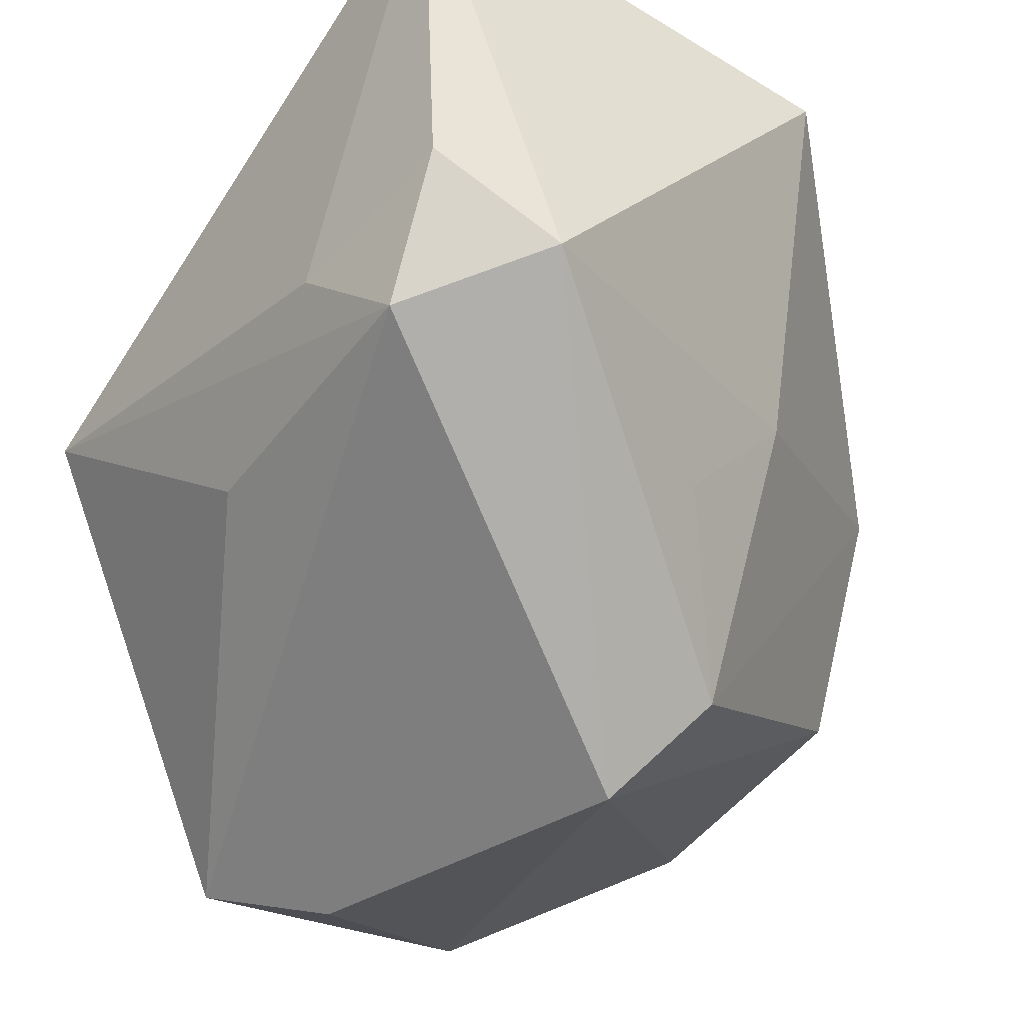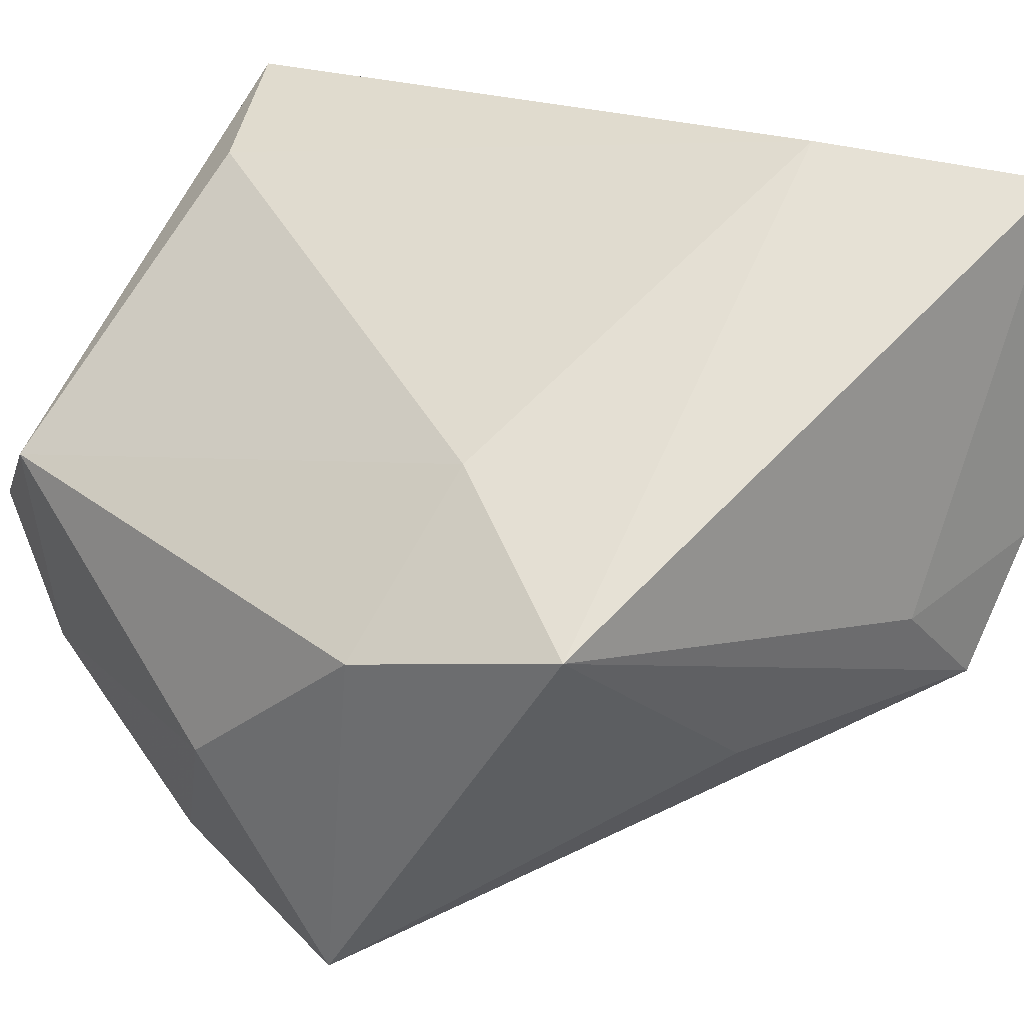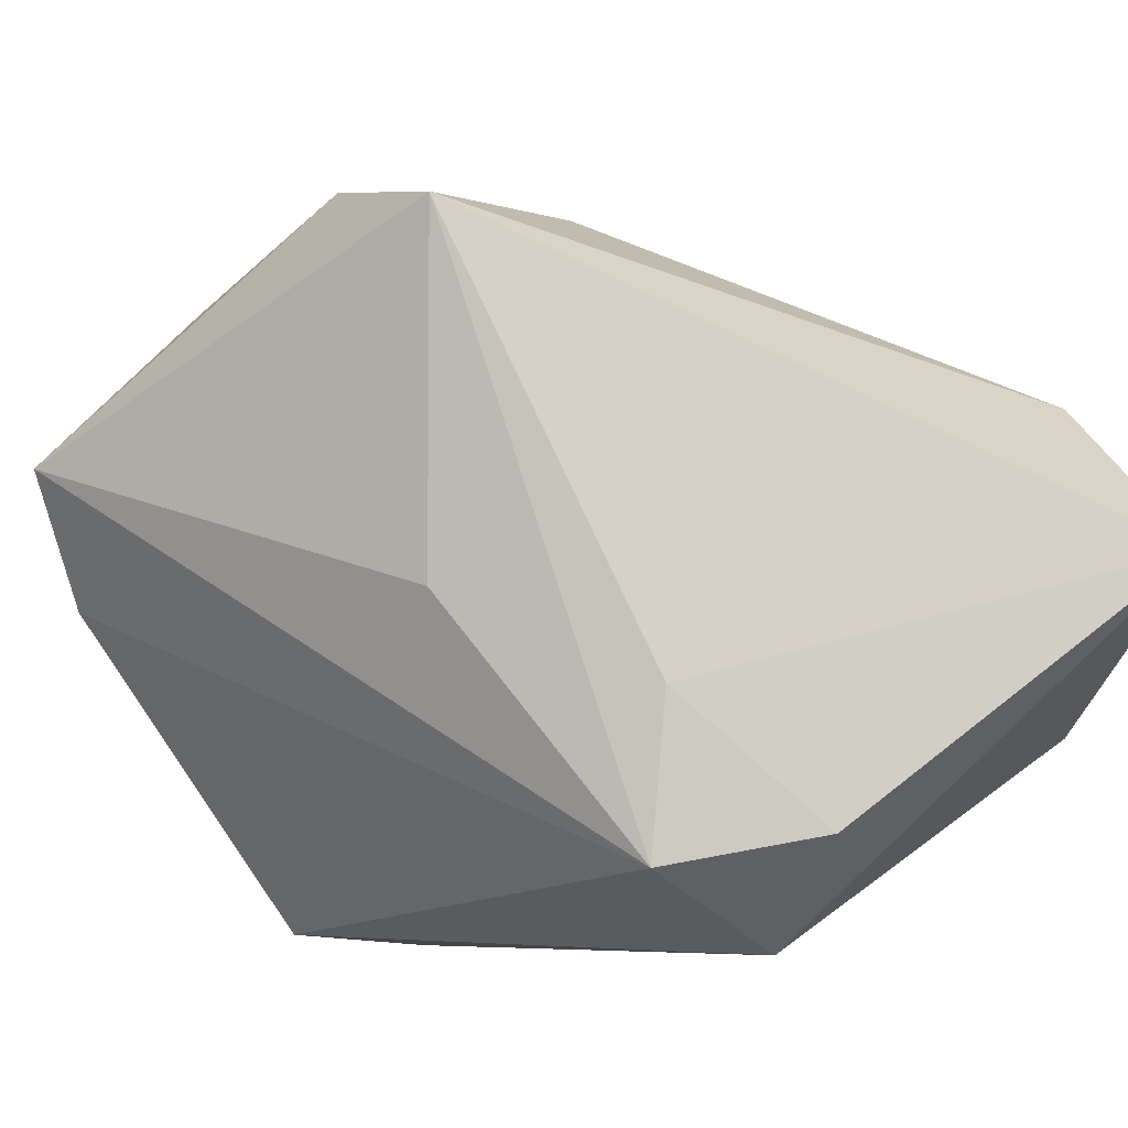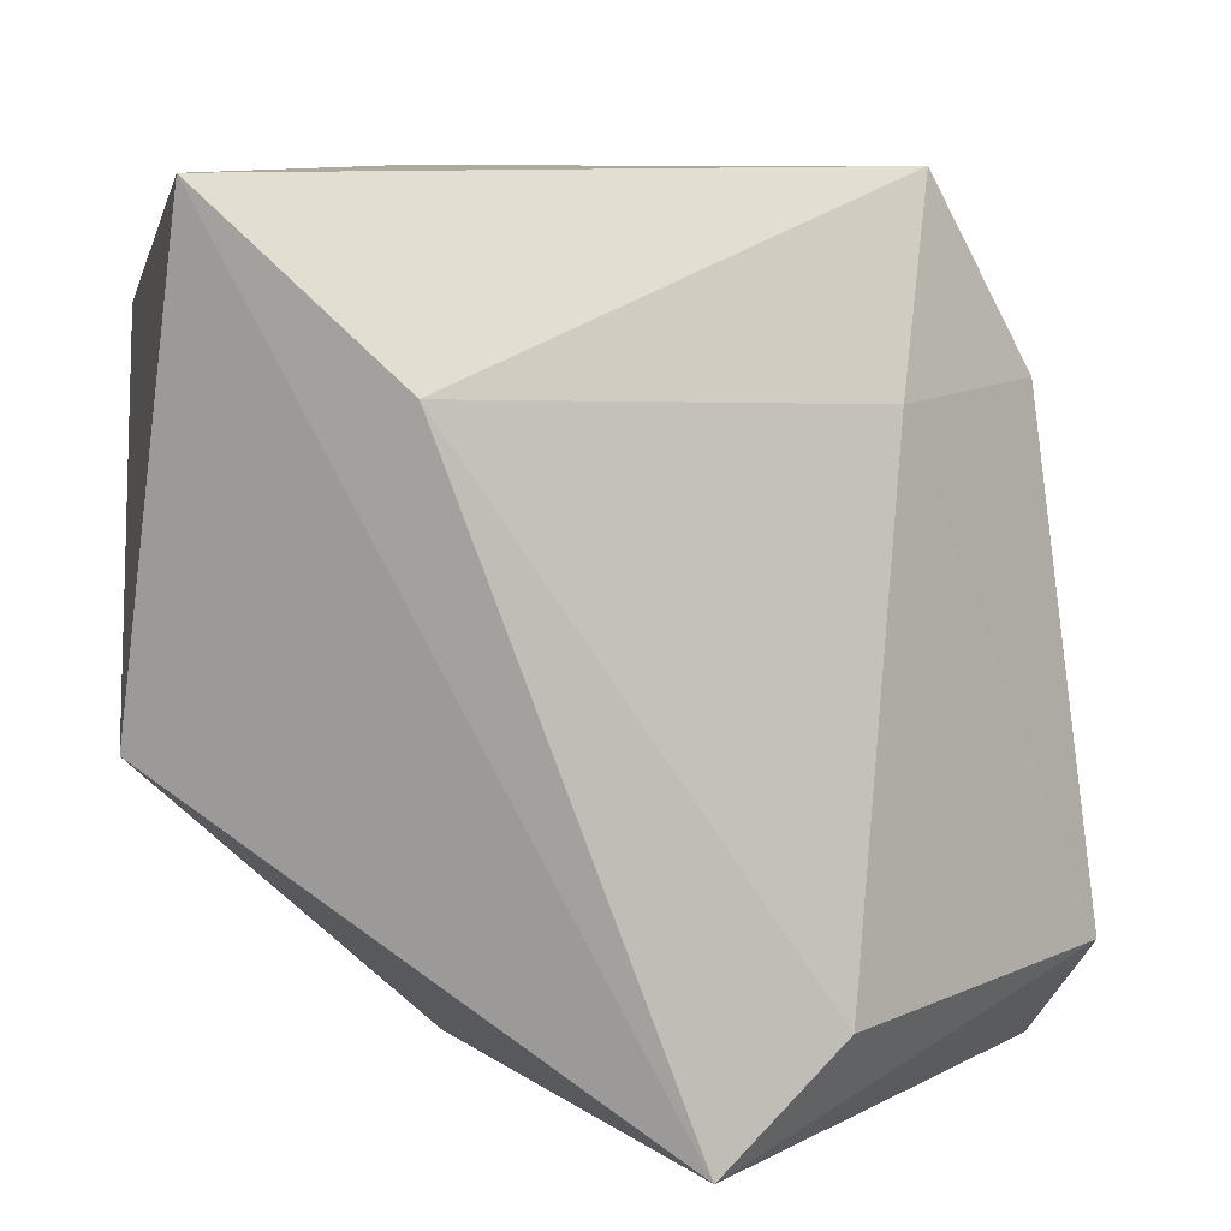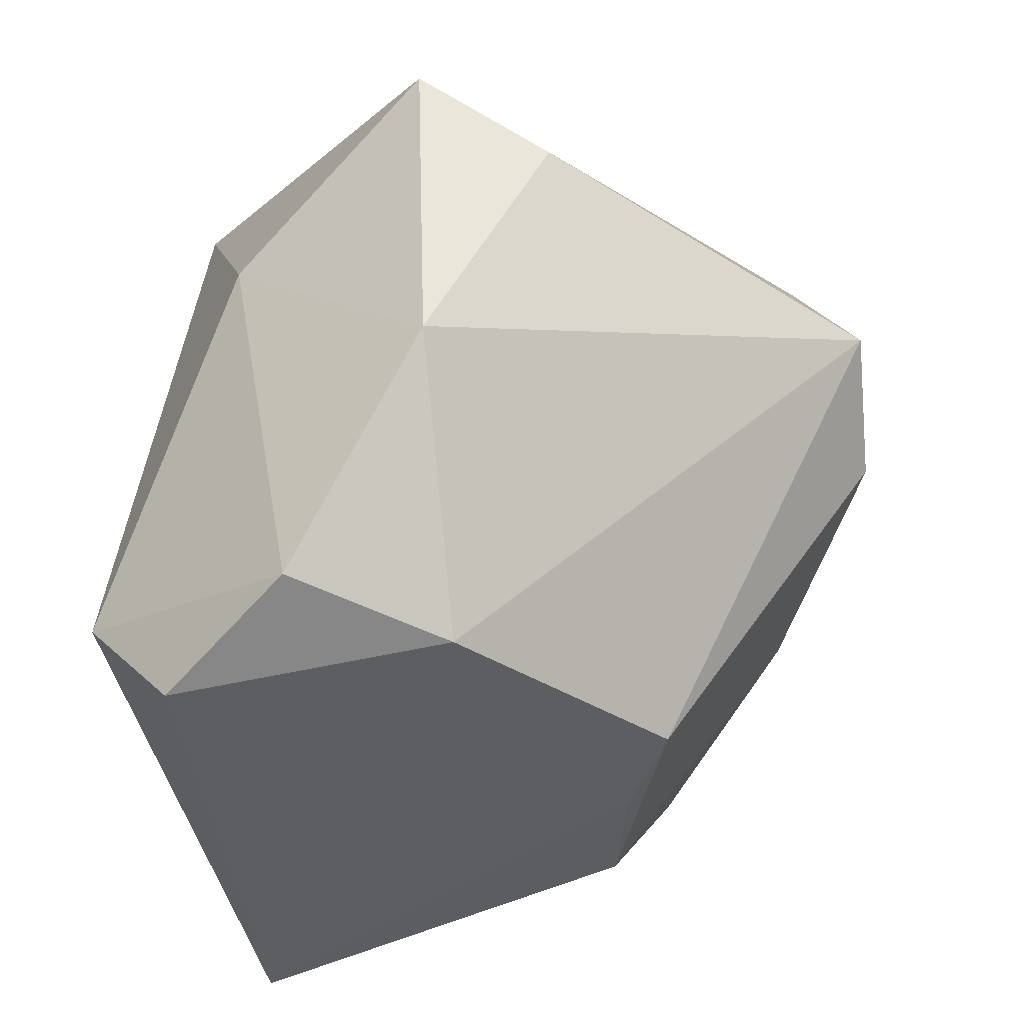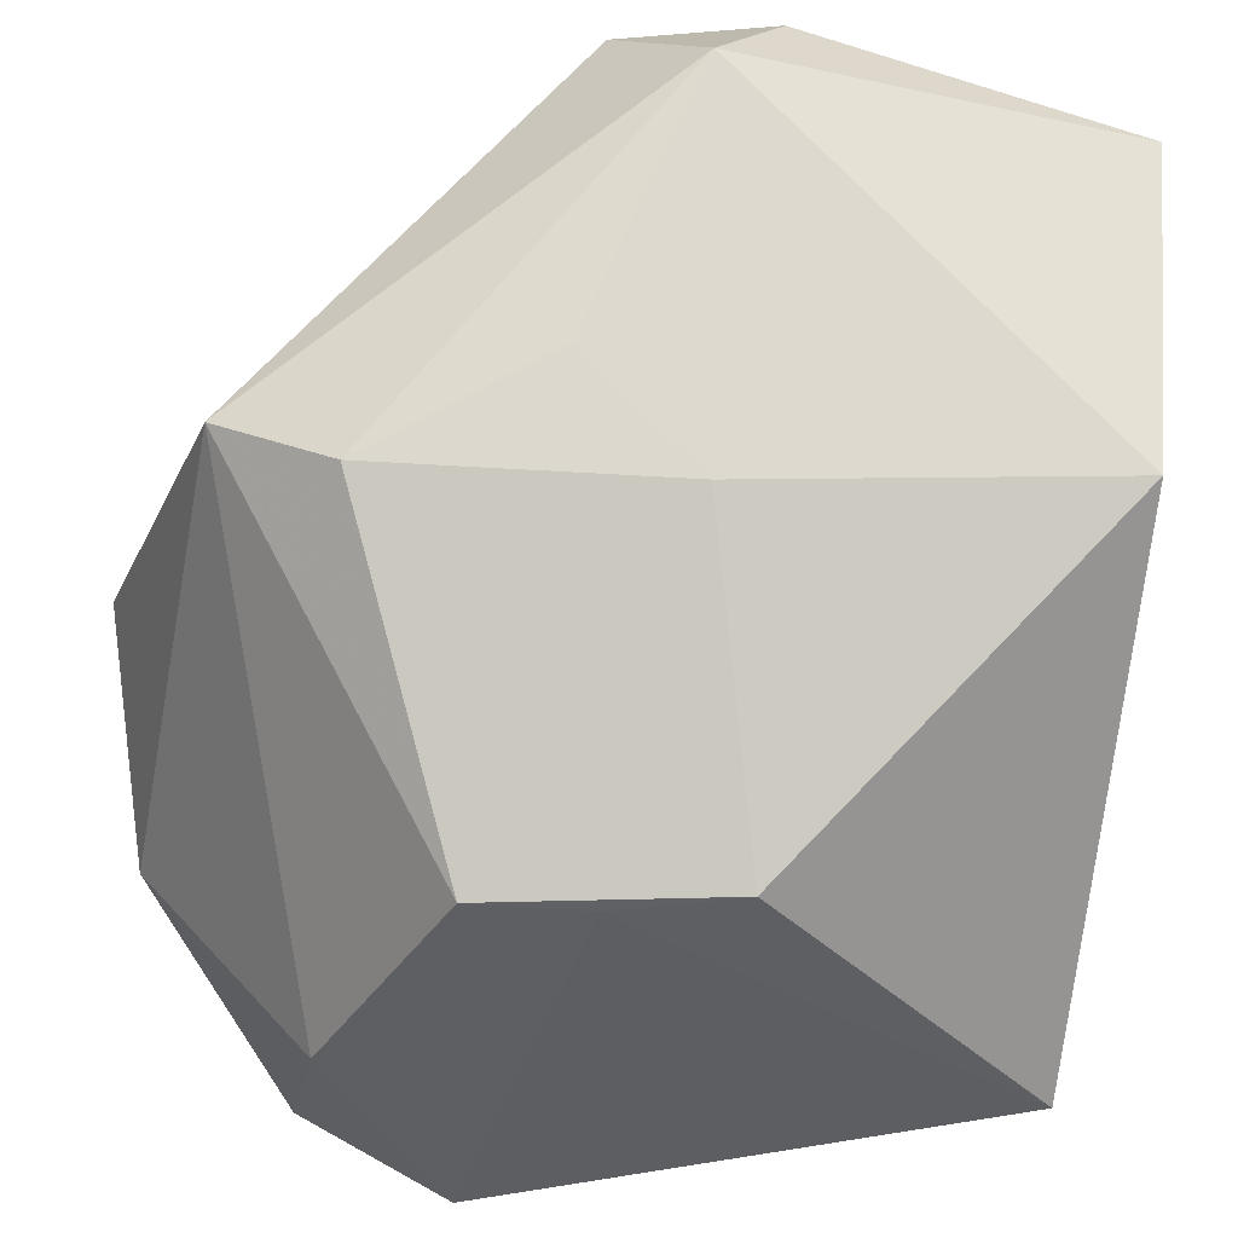
<metadata>
{"format":"obj","ext":"obj","renderer":"f3d","projection":"perspective","resolution":1024,"background":"white","views":[{"elev":-38.0,"azim":51.9,"up":"+Y"},{"elev":22.8,"azim":-39.2,"up":"+Y"},{"elev":78.8,"azim":53.5,"up":"+Z"},{"elev":9.0,"azim":173.9,"up":"+Z"},{"elev":-39.9,"azim":-33.6,"up":"+Z"},{"elev":-35.8,"azim":67.5,"up":"+Z"}]}
</metadata>
<code>
v 0.01176 0.002351 -0.028
v 0.00982 -0.03332 -0.001252
v 0.02808 -0.001461 0.02862
v 0.02291 -0.01423 0.001074
v 0.01428 -0.004461 0.02952
v -0.00289 0.03021 -0.02968
v -0.02849 -0.0004187 0.01539
v -0.01759 -0.03222 0.003803
v -0.02657 -0.02874 0.009441
v 0.02285 -0.01204 0.02811
v -0.02932 -0.001835 -0.0307
v -0.02727 -0.01414 -0.0272
v -0.02451 -0.02689 -0.01292
v -0.02054 0.002531 0.02952
v -0.01733 0.01161 0.01471
v 0.0234 -0.005363 -0.007211
v 0.0317 0.02105 -0.004972
v 0.0317 -0.008362 0.0203
v 0.00474 -0.0141 -0.02833
v 0.02739 0.02755 0.02952
v -0.01201 0.02571 -0.02211
v 0.007127 -0.005874 -0.02839
v -0.0002334 -0.01256 0.02592
v -0.03171 -0.01233 0.0002079
v -0.03252 0.00485 -0.02231
v 0.01407 0.03026 0.01695
v 0.01562 -0.02622 -0.006335
v -0.01523 -0.01668 -0.02951
f 14 20 26
f 5 20 14
f 14 10 5
f 18 17 20
f 18 10 2
f 15 26 21
f 14 26 15
f 21 25 15
f 20 17 6
f 6 26 20
f 21 26 6
f 6 25 21
f 2 10 8
f 10 9 8
f 8 13 2
f 9 13 8
f 23 10 14
f 14 9 23
f 23 9 10
f 24 25 12
f 12 13 24
f 24 13 9
f 20 5 3
f 3 5 10
f 3 18 20
f 10 18 3
f 14 15 7
f 7 15 25
f 25 24 7
f 7 9 14
f 7 24 9
f 12 25 11
f 25 6 11
f 11 6 22
f 2 13 28
f 28 19 2
f 28 13 12
f 12 11 28
f 22 19 28
f 28 11 22
f 17 18 16
f 16 18 4
f 17 16 1
f 1 6 17
f 22 6 1
f 1 19 22
f 27 16 4
f 27 18 2
f 4 18 27
f 2 19 27
f 19 1 27
f 27 1 16

</code>
